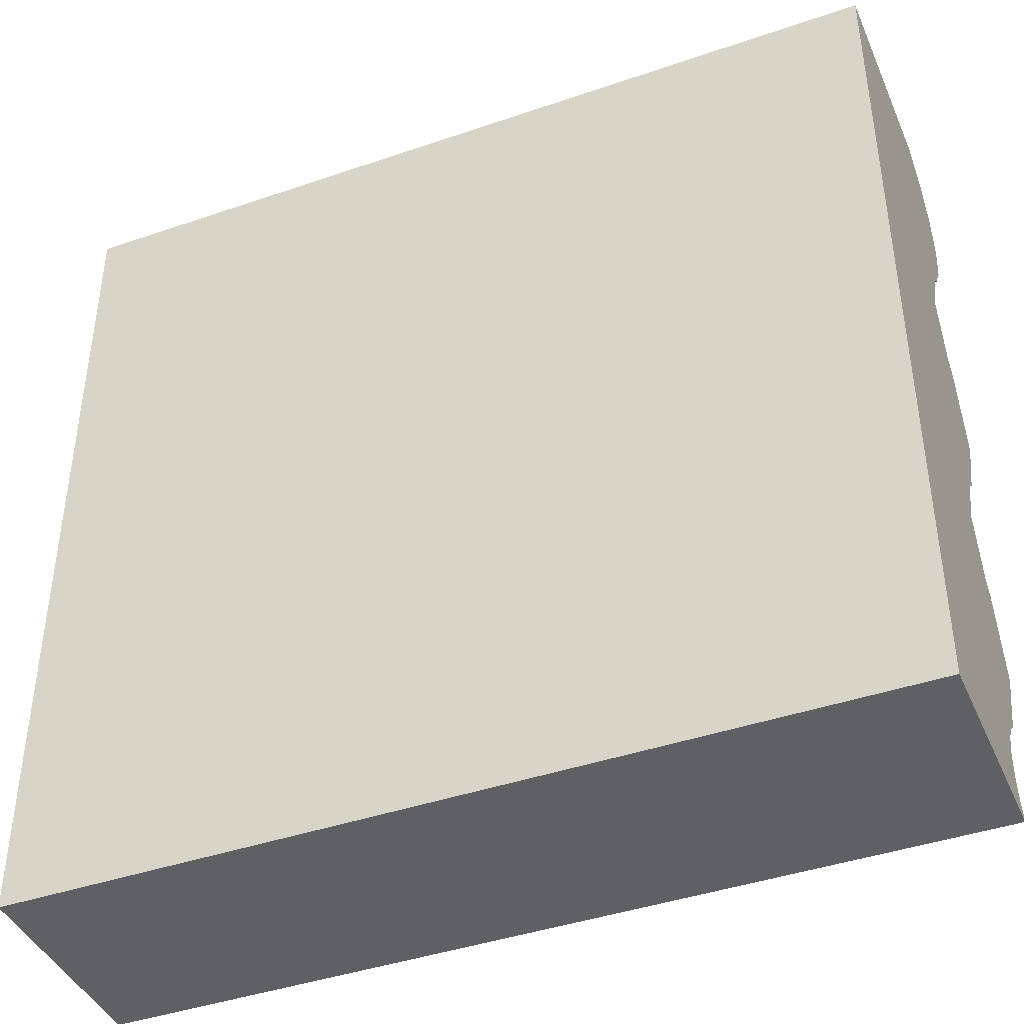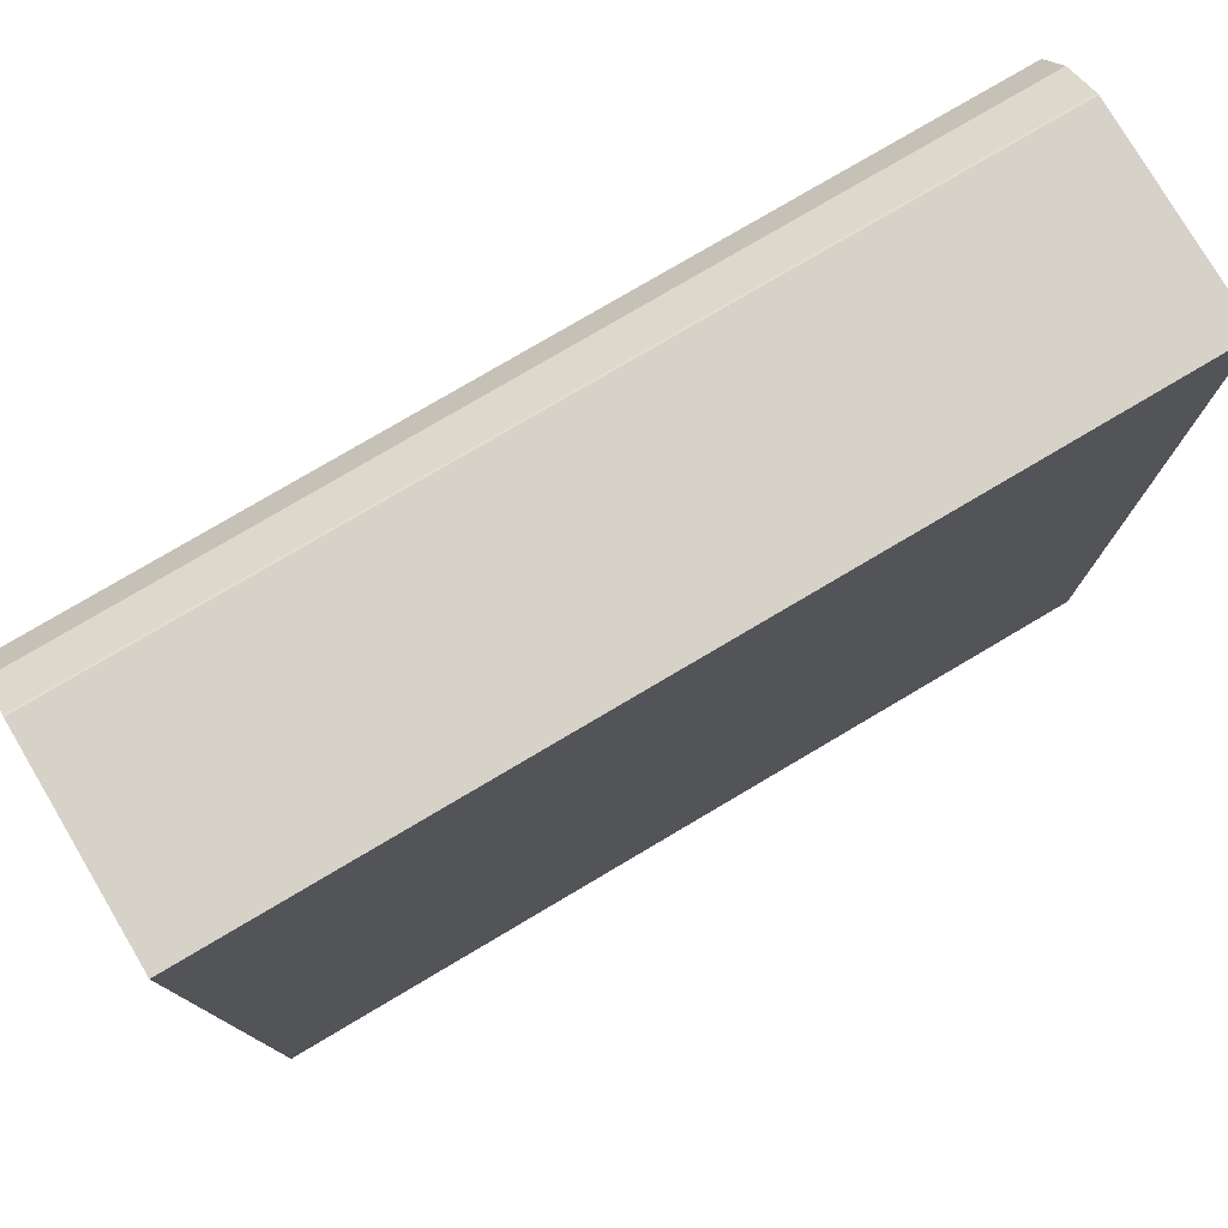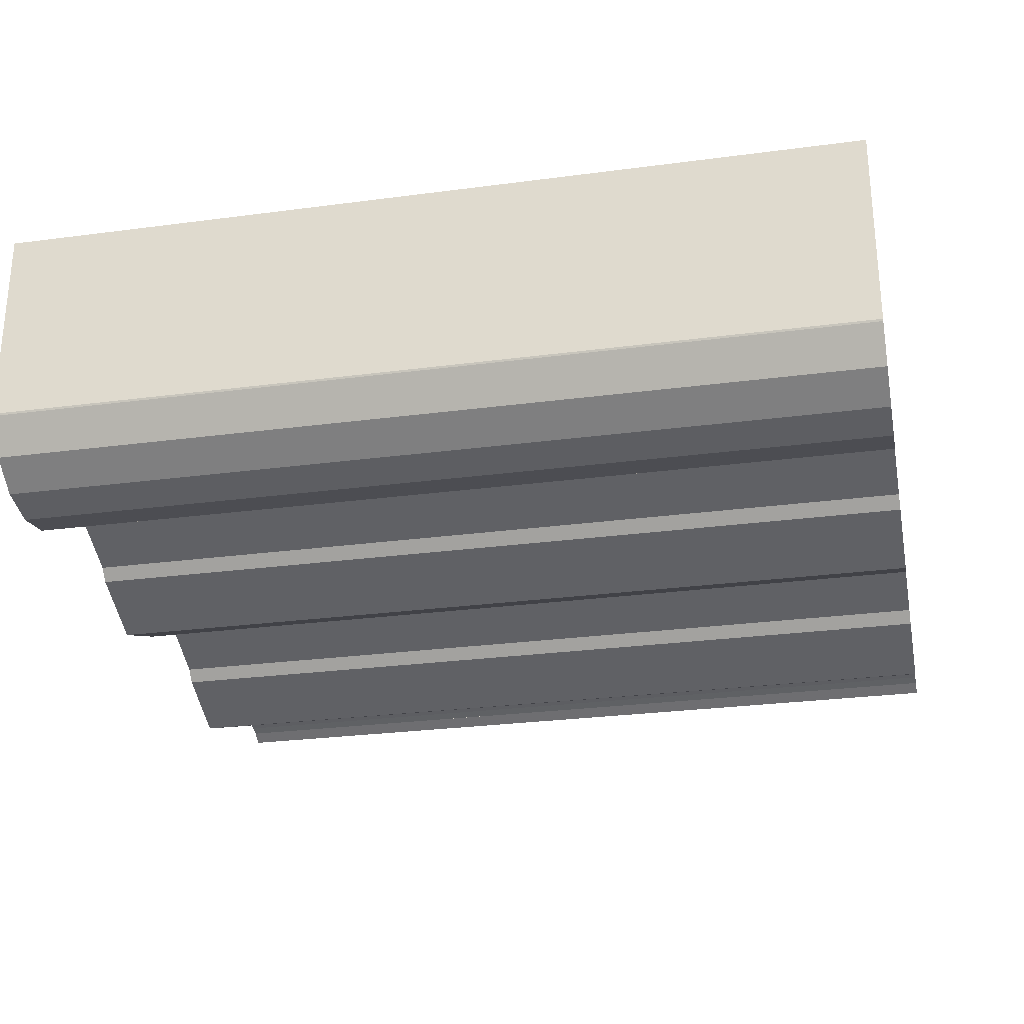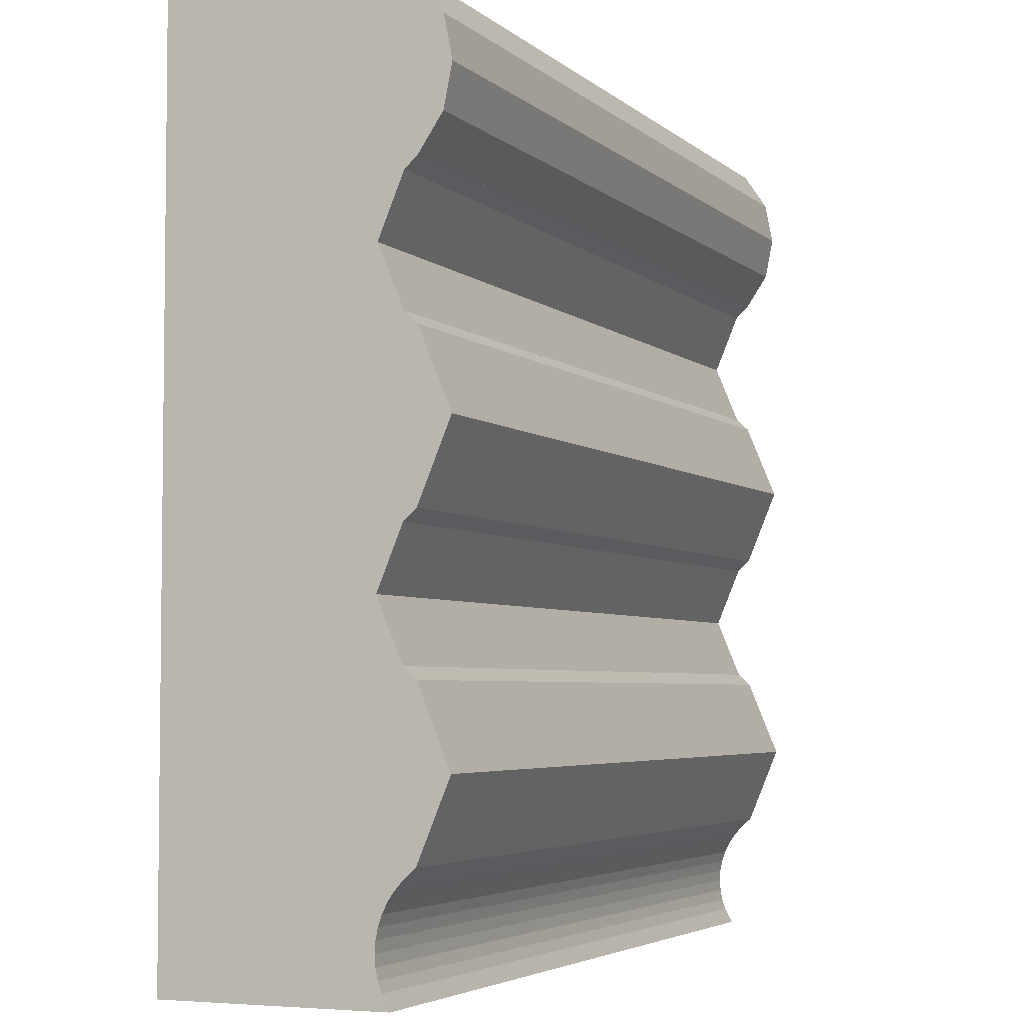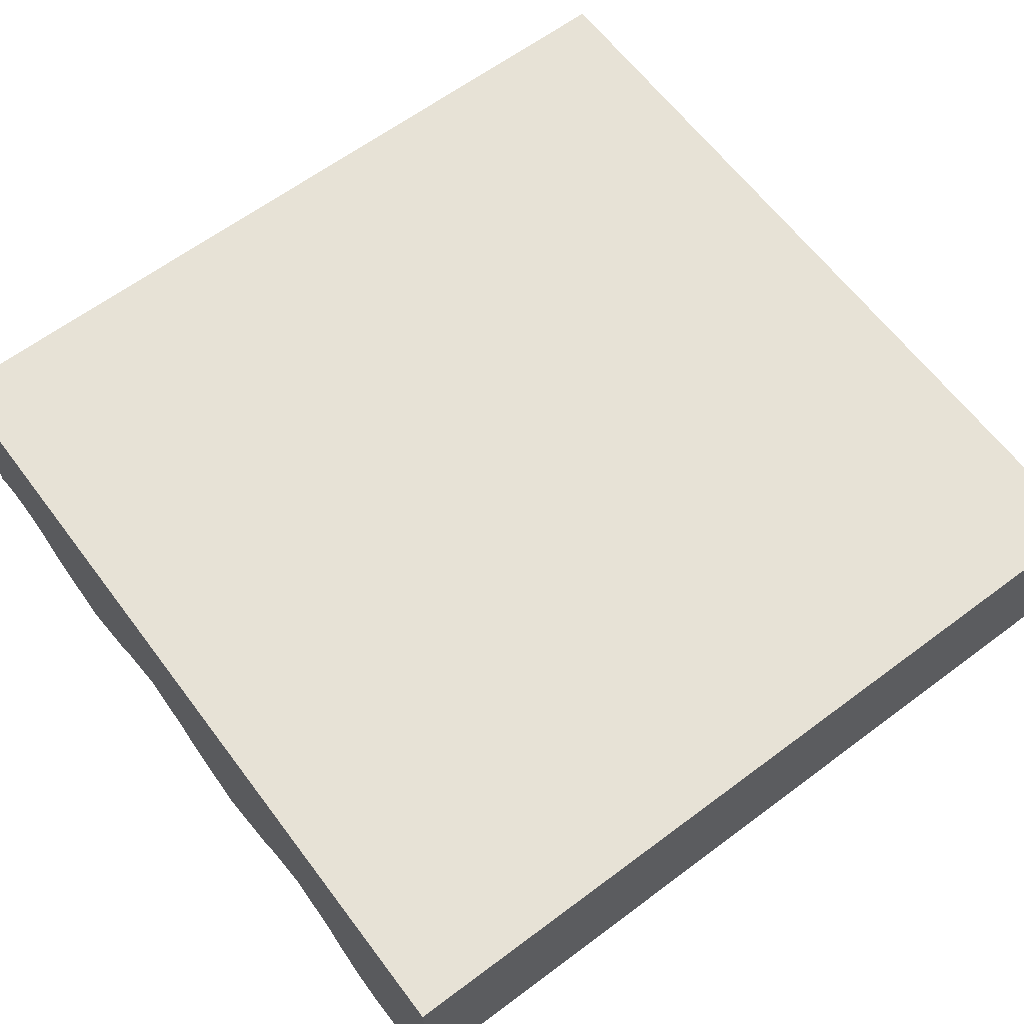
<metadata>
{"format":"obj","ext":"obj","renderer":"f3d","projection":"perspective","resolution":1024,"background":"white","views":[{"elev":-42.2,"azim":-157.6,"up":"+Z"},{"elev":78.0,"azim":149.4,"up":"+Z"},{"elev":-27.5,"azim":11.5,"up":"+Y"},{"elev":-4.3,"azim":-66.6,"up":"+Z"},{"elev":63.4,"azim":-37.0,"up":"+Y"}]}
</metadata>
<code>
v 0.5625 0 0.5625
v 0.5625 0 -0.5625
v -0.5625 0 -0.5625
v -0.5625 0 0.5625
v 0.5625 0 0.5625
v -0.5625 0 0.5625
v -0.5625 -0.2625 0.5625
v 0.5625 -0.2625 0.5625
v 0.5625 -0.2805 -0.5625
v -0.5625 -0.2805 -0.5625
v -0.5625 0 -0.5625
v 0.5625 0 -0.5625
v 0.5625 -0.2625 0.5625
v -0.5625 -0.2625 0.5625
v -0.5625 -0.2651 0.5614
v 0.5625 -0.2651 0.5614
v -0.5625 -0.3097 0.5316
v -0.5625 -0.2651 0.5614
v 0.5625 -0.2651 0.5614
v 0.5625 -0.3097 0.5316
v -0.5625 -0.3395 0.487
v -0.5625 -0.3097 0.5316
v 0.5625 -0.3097 0.5316
v 0.5625 -0.3395 0.487
v -0.5625 -0.35 0.4344
v -0.5625 -0.3395 0.487
v 0.5625 -0.3395 0.487
v 0.5625 -0.35 0.4344
v -0.5625 -0.3395 0.3818
v -0.5625 -0.35 0.4344
v 0.5625 -0.35 0.4344
v 0.5625 -0.3395 0.3818
v -0.5625 -0.3097 0.3372
v -0.5625 -0.3395 0.3818
v 0.5625 -0.3395 0.3818
v 0.5625 -0.3097 0.3372
v 0.5625 -0.3097 0.3372
v -0.5625 -0.3097 0.3372
v -0.5625 -0.2939 0.3227
v 0.5625 -0.2939 0.3227
v -0.5625 -0.2625 0.2469
v -0.5625 -0.2939 0.3227
v 0.5625 -0.2939 0.3227
v 0.5625 -0.2625 0.2469
v -0.5625 -0.2939 0.1712
v -0.5625 -0.2625 0.2469
v 0.5625 -0.2625 0.2469
v 0.5625 -0.2939 0.1712
v 0.5625 -0.3097 0.1566
v -0.5625 -0.3097 0.1566
v -0.5625 -0.2939 0.1711
v 0.5625 -0.2939 0.1711
v -0.5625 -0.35 0.05942
v -0.5625 -0.3097 0.1566
v 0.5625 -0.3097 0.1566
v 0.5625 -0.35 0.05942
v -0.5625 -0.3097 -0.03781
v -0.5625 -0.35 0.05942
v 0.5625 -0.35 0.05942
v 0.5625 -0.3097 -0.03781
v 0.5625 -0.3097 -0.03782
v -0.5625 -0.3097 -0.03782
v -0.5625 -0.2939 -0.05233
v 0.5625 -0.2939 -0.05233
v -0.5625 -0.2625 -0.1281
v -0.5625 -0.2939 -0.05232
v 0.5625 -0.2939 -0.05232
v 0.5625 -0.2625 -0.1281
v -0.5625 -0.2939 -0.2038
v -0.5625 -0.2625 -0.1281
v 0.5625 -0.2625 -0.1281
v 0.5625 -0.2939 -0.2038
v 0.5625 -0.3097 -0.2184
v -0.5625 -0.3097 -0.2184
v -0.5625 -0.2939 -0.2039
v 0.5625 -0.2939 -0.2039
v -0.5625 -0.35 -0.3156
v -0.5625 -0.3097 -0.2184
v 0.5625 -0.3097 -0.2184
v 0.5625 -0.35 -0.3156
v -0.5625 -0.3097 -0.4128
v -0.5625 -0.35 -0.3156
v 0.5625 -0.35 -0.3156
v 0.5625 -0.3097 -0.4128
v 0.5625 -0.3097 -0.4128
v -0.5625 -0.3097 -0.4128
v -0.5625 -0.2939 -0.4273
v 0.5625 -0.2939 -0.4273
v 0.5625 -0.2939 -0.4273
v 0.5625 -0.2846 -0.4379
v -0.5625 -0.2846 -0.4379
v -0.5625 -0.2939 -0.4273
v 0.5625 -0.2846 -0.4379
v 0.5625 -0.2769 -0.4495
v -0.5625 -0.2769 -0.4495
v -0.5625 -0.2846 -0.4379
v 0.5625 -0.2769 -0.4495
v 0.5625 -0.2707 -0.4621
v -0.5625 -0.2707 -0.4621
v -0.5625 -0.2769 -0.4495
v 0.5625 -0.2707 -0.4621
v 0.5625 -0.2662 -0.4754
v -0.5625 -0.2662 -0.4754
v -0.5625 -0.2707 -0.4621
v 0.5625 -0.2662 -0.4754
v 0.5625 -0.2634 -0.4891
v -0.5625 -0.2634 -0.4891
v -0.5625 -0.2662 -0.4754
v 0.5625 -0.2634 -0.4891
v 0.5625 -0.2625 -0.5031
v -0.5625 -0.2625 -0.5031
v -0.5625 -0.2634 -0.4891
v 0.5625 -0.2625 -0.5031
v 0.5625 -0.2634 -0.5171
v -0.5625 -0.2634 -0.5171
v -0.5625 -0.2625 -0.5031
v 0.5625 -0.2634 -0.5171
v 0.5625 -0.2662 -0.5308
v -0.5625 -0.2662 -0.5308
v -0.5625 -0.2634 -0.5171
v 0.5625 -0.2662 -0.5308
v 0.5625 -0.2707 -0.5441
v -0.5625 -0.2707 -0.5441
v -0.5625 -0.2662 -0.5308
v 0.5625 -0.2805 -0.5625
v 0.5625 -0.2707 -0.5441
v -0.5625 -0.2707 -0.5441
v -0.5625 -0.2805 -0.5625
v -0.5625 -0.2651 0.5614
v -0.5625 -0.3097 0.5316
v -0.5625 -0.3395 0.3818
v -0.5625 -0.3097 0.3372
v -0.5625 -0.3097 0.5316
v -0.5625 -0.3395 0.487
v -0.5625 -0.35 0.4344
v -0.5625 -0.3395 0.3818
v -0.5625 -0.2181 0.2469
v -0.5625 -0.2625 0.2469
v -0.5625 -0.2939 0.3227
v -0.5625 -0.2181 0.2469
v -0.5625 -0.2939 0.1712
v -0.5625 -0.2625 0.2469
v -0.5625 -0.3097 0.1566
v -0.5625 -0.35 0.05942
v -0.5625 -0.3097 -0.03781
v -0.5625 -0.2181 -0.1281
v -0.5625 -0.2625 -0.1281
v -0.5625 -0.2939 -0.05232
v -0.5625 -0.2181 -0.1281
v -0.5625 -0.2939 -0.2038
v -0.5625 -0.2625 -0.1281
v -0.5625 -0.3097 -0.2184
v -0.5625 -0.35 -0.3156
v -0.5625 -0.3097 -0.4128
v -0.5625 -0.2181 -0.5031
v -0.5625 -0.2846 -0.4379
v -0.5625 -0.2939 -0.4273
v -0.5625 -0.2181 -0.5031
v -0.5625 -0.2769 -0.4495
v -0.5625 -0.2846 -0.4379
v -0.5625 -0.2181 -0.5031
v -0.5625 -0.2707 -0.4621
v -0.5625 -0.2769 -0.4495
v -0.5625 -0.2181 -0.5031
v -0.5625 -0.2662 -0.4754
v -0.5625 -0.2707 -0.4621
v -0.5625 -0.2181 -0.5031
v -0.5625 -0.2634 -0.4891
v -0.5625 -0.2662 -0.4754
v -0.5625 -0.2181 -0.5031
v -0.5625 -0.2625 -0.5031
v -0.5625 -0.2634 -0.4891
v -0.5625 -0.2181 -0.5031
v -0.5625 -0.2634 -0.5171
v -0.5625 -0.2625 -0.5031
v -0.5625 -0.2181 -0.5031
v -0.5625 -0.2662 -0.5308
v -0.5625 -0.2634 -0.5171
v -0.5625 -0.2181 -0.5031
v -0.5625 -0.2707 -0.5441
v -0.5625 -0.2662 -0.5308
v -0.5625 -0.2651 0.5614
v -0.5625 -0.2625 0.5625
v -0.5625 -0.2939 0.3227
v -0.5625 -0.3097 0.3372
v -0.5625 -0.2181 0.2469
v -0.5625 -0.2939 0.3227
v -0.5625 -0.2625 0.5625
v -0.5625 0 0.5625
v -0.5625 -0.2939 -0.05233
v -0.5625 -0.3097 -0.03782
v -0.5625 -0.3097 0.1566
v -0.5625 -0.2939 0.1711
v -0.5625 -0.2181 -0.1281
v -0.5625 -0.2939 -0.05233
v -0.5625 -0.2939 0.1711
v -0.5625 -0.2181 0.2469
v -0.5625 -0.2181 -0.1281
v -0.5625 -0.2181 0.2469
v -0.5625 0 0.5625
v -0.5625 0 -0.5625
v -0.5625 -0.2939 -0.4273
v -0.5625 -0.3097 -0.4128
v -0.5625 -0.3097 -0.2184
v -0.5625 -0.2939 -0.2039
v -0.5625 -0.2181 -0.5031
v -0.5625 -0.2939 -0.4273
v -0.5625 -0.2939 -0.2039
v -0.5625 -0.2181 -0.1281
v -0.5625 -0.2181 -0.5031
v -0.5625 -0.2181 -0.1281
v -0.5625 0 -0.5625
v -0.5625 -0.2181 -0.5031
v -0.5625 0 -0.5625
v -0.5625 -0.2805 -0.5625
v -0.5625 -0.2707 -0.5441
v 0.5625 -0.2651 0.5614
v 0.5625 -0.3097 0.5316
v 0.5625 -0.3395 0.3818
v 0.5625 -0.3097 0.3372
v 0.5625 -0.3097 0.5316
v 0.5625 -0.3395 0.487
v 0.5625 -0.35 0.4344
v 0.5625 -0.3395 0.3818
v 0.5625 -0.2181 0.2469
v 0.5625 -0.2625 0.2469
v 0.5625 -0.2939 0.3227
v 0.5625 -0.2181 0.2469
v 0.5625 -0.2939 0.1712
v 0.5625 -0.2625 0.2469
v 0.5625 -0.3097 0.1566
v 0.5625 -0.35 0.05942
v 0.5625 -0.3097 -0.03781
v 0.5625 -0.2181 -0.1281
v 0.5625 -0.2625 -0.1281
v 0.5625 -0.2939 -0.05232
v 0.5625 -0.2181 -0.1281
v 0.5625 -0.2939 -0.2038
v 0.5625 -0.2625 -0.1281
v 0.5625 -0.3097 -0.2184
v 0.5625 -0.35 -0.3156
v 0.5625 -0.3097 -0.4128
v 0.5625 -0.2181 -0.5031
v 0.5625 -0.2846 -0.4379
v 0.5625 -0.2939 -0.4273
v 0.5625 -0.2181 -0.5031
v 0.5625 -0.2769 -0.4495
v 0.5625 -0.2846 -0.4379
v 0.5625 -0.2181 -0.5031
v 0.5625 -0.2707 -0.4621
v 0.5625 -0.2769 -0.4495
v 0.5625 -0.2181 -0.5031
v 0.5625 -0.2662 -0.4754
v 0.5625 -0.2707 -0.4621
v 0.5625 -0.2181 -0.5031
v 0.5625 -0.2634 -0.4891
v 0.5625 -0.2662 -0.4754
v 0.5625 -0.2181 -0.5031
v 0.5625 -0.2625 -0.5031
v 0.5625 -0.2634 -0.4891
v 0.5625 -0.2181 -0.5031
v 0.5625 -0.2634 -0.5171
v 0.5625 -0.2625 -0.5031
v 0.5625 -0.2181 -0.5031
v 0.5625 -0.2662 -0.5308
v 0.5625 -0.2634 -0.5171
v 0.5625 -0.2181 -0.5031
v 0.5625 -0.2707 -0.5441
v 0.5625 -0.2662 -0.5308
v 0.5625 -0.3097 0.3372
v 0.5625 -0.2939 0.3227
v 0.5625 -0.2625 0.5625
v 0.5625 -0.2651 0.5614
v 0.5625 0 0.5625
v 0.5625 -0.2625 0.5625
v 0.5625 -0.2939 0.3227
v 0.5625 -0.2181 0.2469
v 0.5625 -0.2939 0.1711
v 0.5625 -0.3097 0.1566
v 0.5625 -0.3097 -0.03782
v 0.5625 -0.2939 -0.05233
v 0.5625 -0.2181 0.2469
v 0.5625 -0.2939 0.1711
v 0.5625 -0.2939 -0.05233
v 0.5625 -0.2181 -0.1281
v 0.5625 0 -0.5625
v 0.5625 0 0.5625
v 0.5625 -0.2181 0.2469
v 0.5625 -0.2181 -0.1281
v 0.5625 -0.2939 -0.2039
v 0.5625 -0.3097 -0.2184
v 0.5625 -0.3097 -0.4128
v 0.5625 -0.2939 -0.4273
v 0.5625 -0.2181 -0.1281
v 0.5625 -0.2939 -0.2039
v 0.5625 -0.2939 -0.4273
v 0.5625 -0.2181 -0.5031
v 0.5625 0 -0.5625
v 0.5625 -0.2181 -0.1281
v 0.5625 -0.2181 -0.5031
v 0.5625 -0.2707 -0.5441
v 0.5625 -0.2805 -0.5625
v 0.5625 0 -0.5625
v 0.5625 -0.2181 -0.5031
g mesh7911609
f 1 2 3
f 3 4 1
f 5 6 7
f 7 8 5
g mesh7911611
f 9 10 11
f 11 12 9
g mesh7911614
f 13 14 15
f 15 16 13
g mesh7911617
f 17 19 18
f 19 17 20
f 21 23 22
f 23 21 24
f 25 27 26
f 27 25 28
f 29 31 30
f 31 29 32
f 33 35 34
f 35 33 36
g mesh7911622
f 37 38 39
f 39 40 37
g mesh7911626
f 41 43 42
f 43 41 44
f 45 47 46
f 47 45 48
g mesh7911630
f 49 51 50
f 51 49 52
g mesh7911634
f 53 55 54
f 55 53 56
f 57 59 58
f 59 57 60
g mesh7911638
f 61 62 63
f 63 64 61
g mesh7911642
f 65 67 66
f 67 65 68
f 69 71 70
f 71 69 72
g mesh7911646
f 73 75 74
f 75 73 76
g mesh7911650
f 77 79 78
f 79 77 80
f 81 83 82
f 83 81 84
g mesh7911654
f 85 86 87
f 87 88 85
g mesh7911659
f 89 91 90
f 91 89 92
f 93 95 94
f 95 93 96
f 97 99 98
f 99 97 100
f 101 103 102
f 103 101 104
f 105 107 106
f 107 105 108
f 109 111 110
f 111 109 112
f 113 115 114
f 115 113 116
f 117 119 118
f 119 117 120
f 121 123 122
f 123 121 124
g mesh7911661
f 125 126 127
f 127 128 125
g mesh7911664
f 129 131 130
f 131 129 132
f 133 135 134
f 135 133 136
g mesh7911666
f 137 138 139
f 140 141 142
g mesh7911668
f 143 145 144
g mesh7911670
f 146 147 148
f 149 150 151
g mesh7911672
f 152 154 153
g mesh7911674
f 155 156 157
f 158 159 160
f 161 162 163
f 164 165 166
f 167 168 169
f 170 171 172
f 173 174 175
f 176 177 178
f 179 180 181
g mesh7911676
f 182 183 184
f 184 185 182
f 186 187 188
f 188 189 186
f 190 191 192
f 192 193 190
f 194 195 196
f 196 197 194
f 198 199 200
f 200 201 198
f 202 203 204
f 204 205 202
f 206 207 208
f 208 209 206
f 210 211 212
f 213 214 215
f 215 216 213
g mesh7911678
f 217 218 219
f 219 220 217
f 221 222 223
f 223 224 221
g mesh7911680
f 225 227 226
f 228 230 229
g mesh7911682
f 231 232 233
g mesh7911684
f 234 236 235
f 237 239 238
g mesh7911686
f 240 241 242
g mesh7911688
f 243 245 244
f 246 248 247
f 249 251 250
f 252 254 253
f 255 257 256
f 258 260 259
f 261 263 262
f 264 266 265
f 267 269 268
g mesh7911690
f 270 271 272
f 272 273 270
f 274 275 276
f 276 277 274
f 278 279 280
f 280 281 278
f 282 283 284
f 284 285 282
f 286 287 288
f 288 289 286
f 290 291 292
f 292 293 290
f 294 295 296
f 296 297 294
f 298 299 300
f 301 302 303
f 303 304 301

</code>
